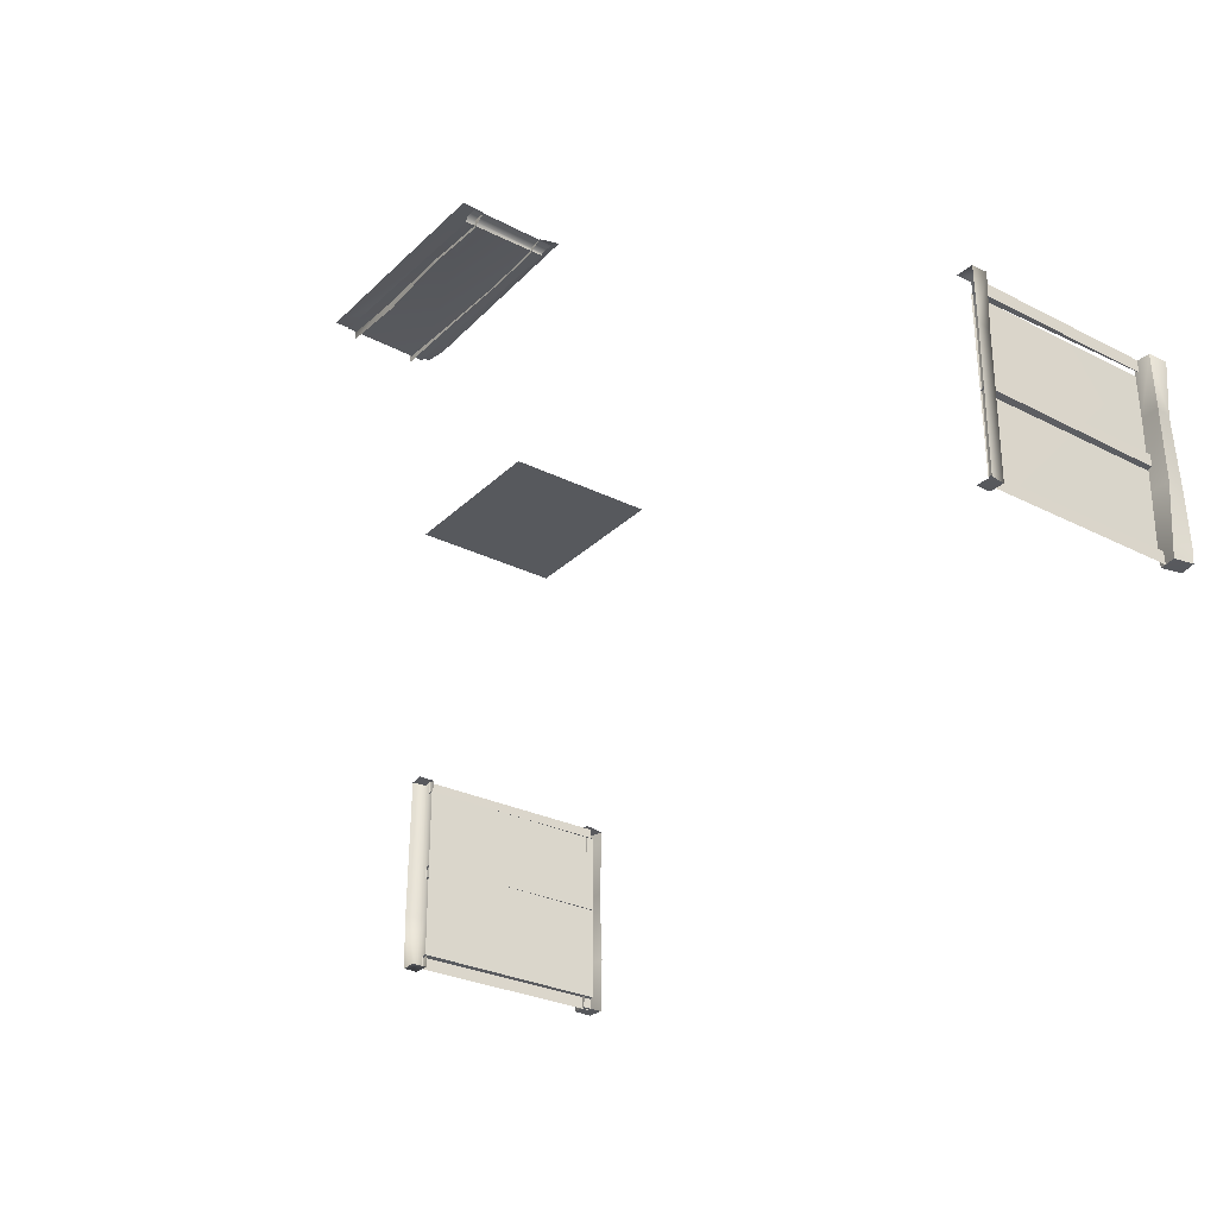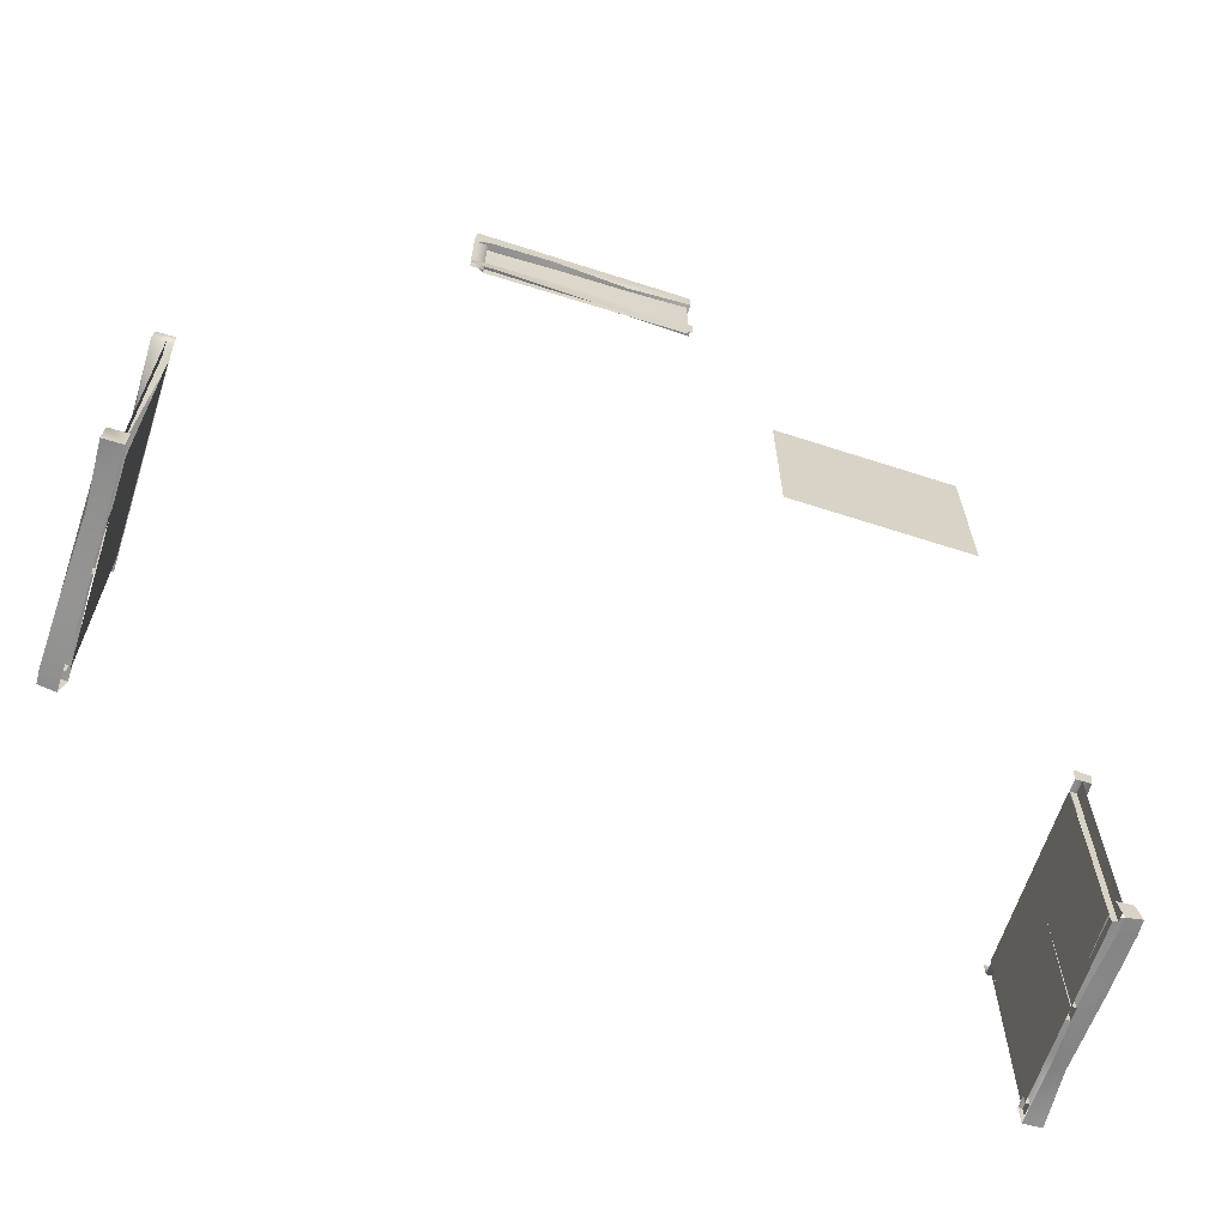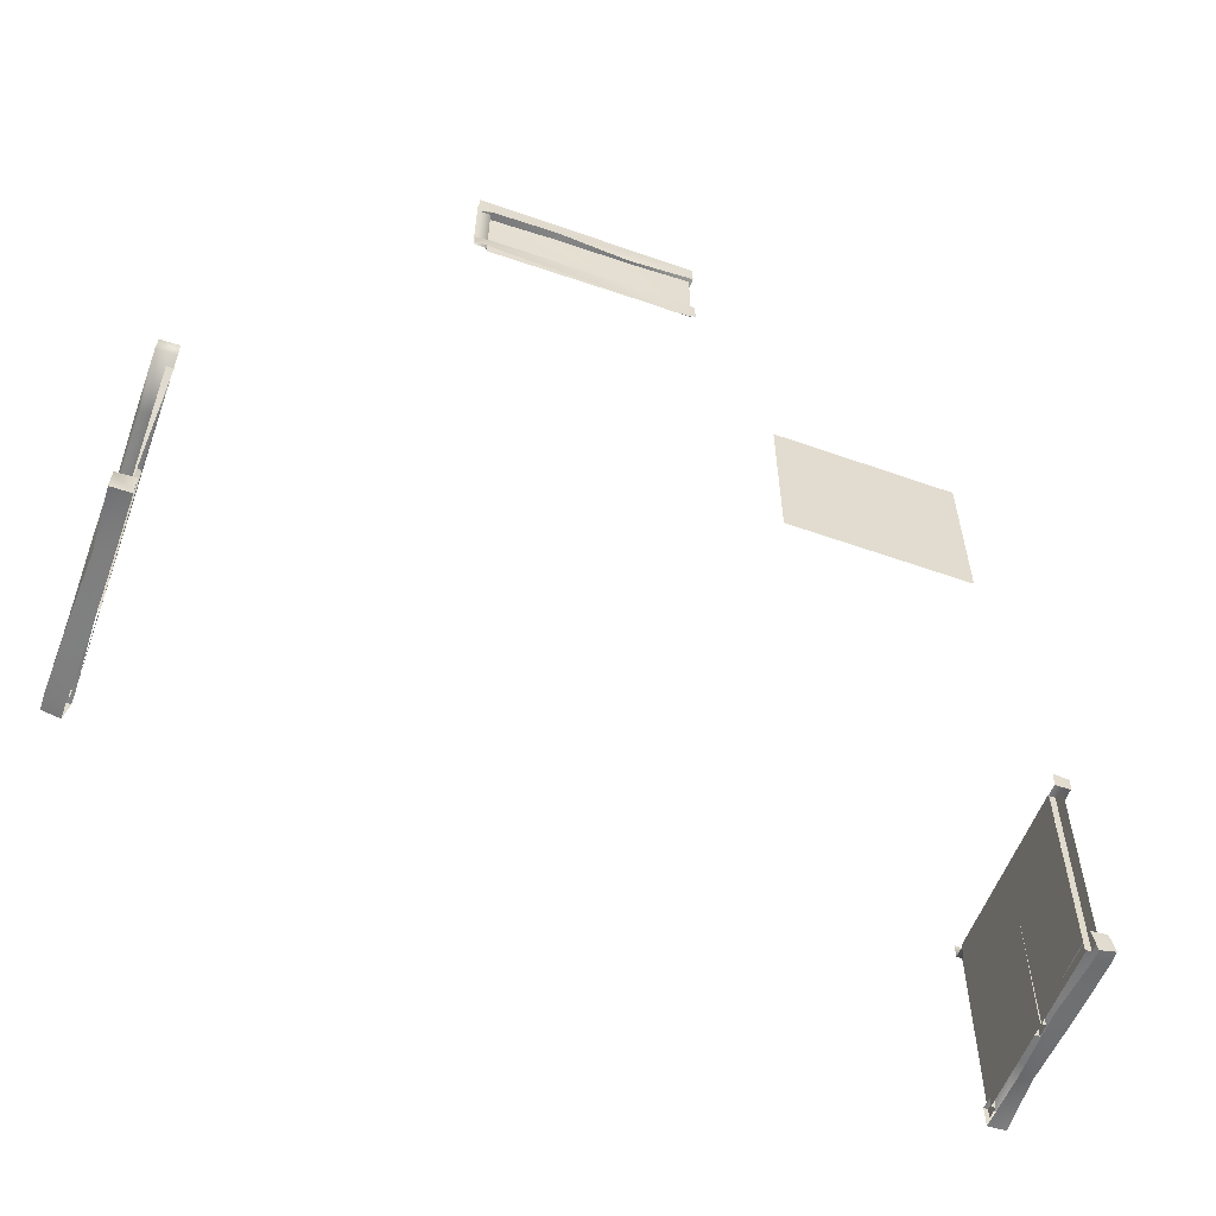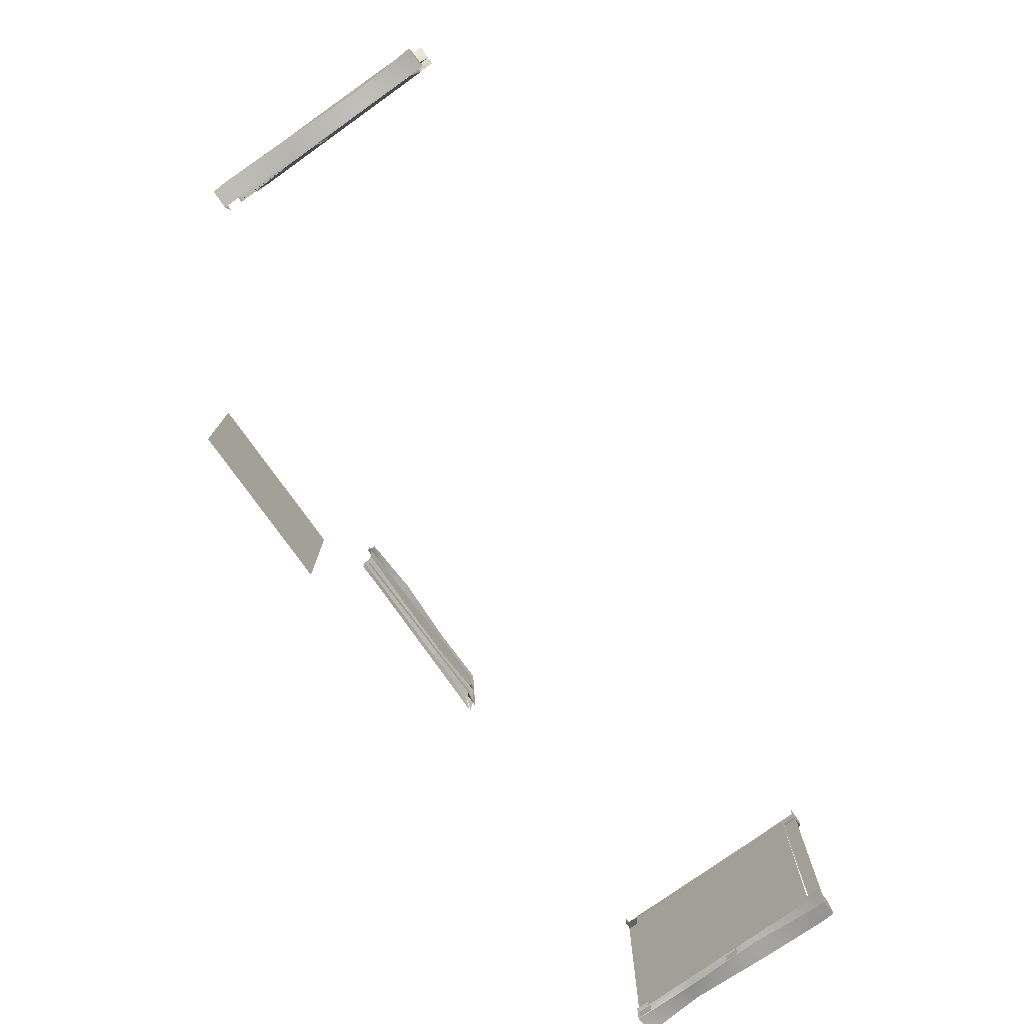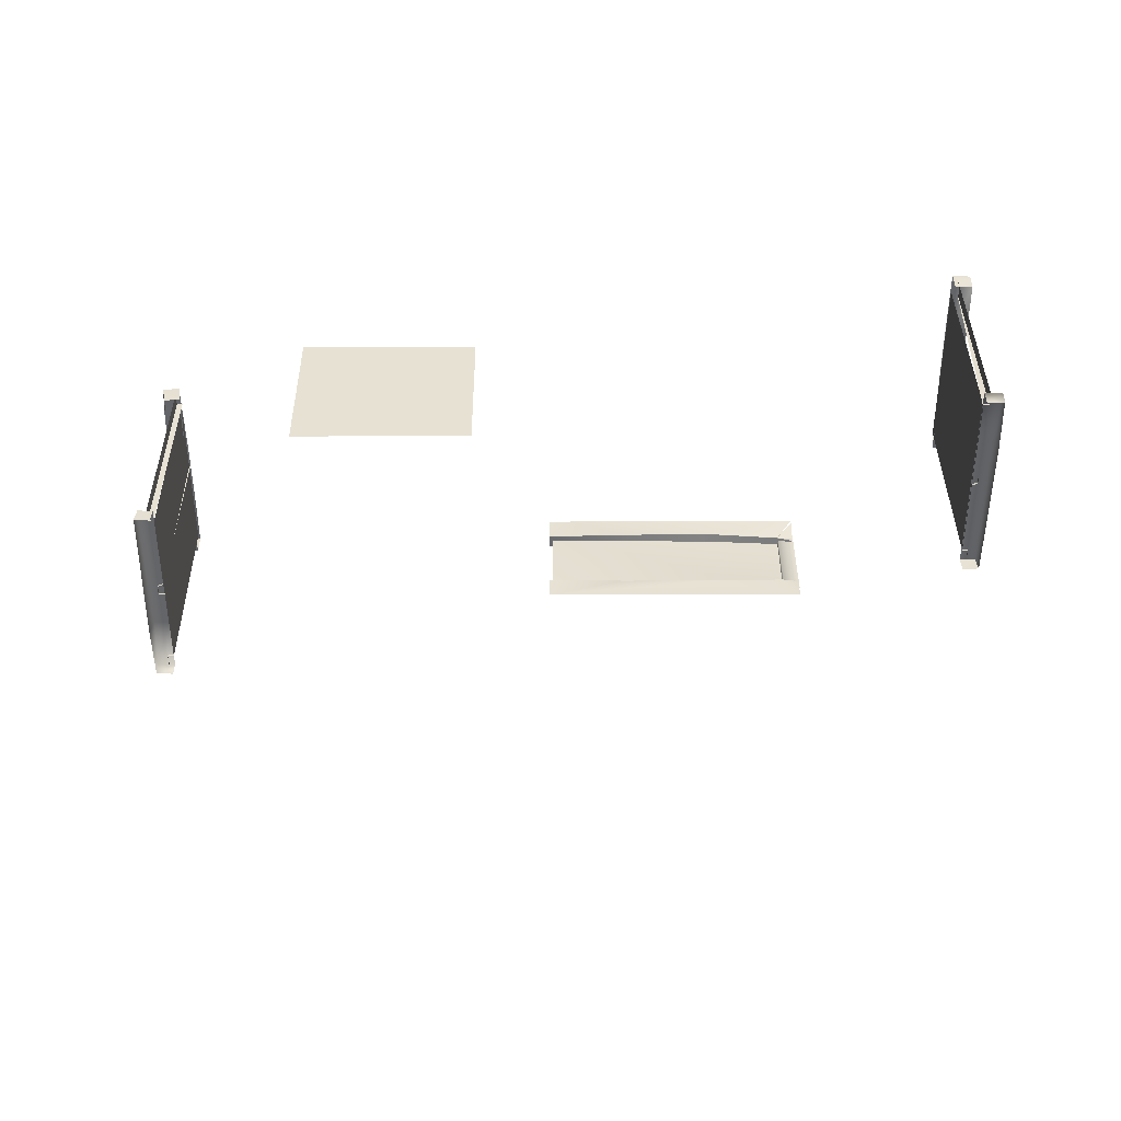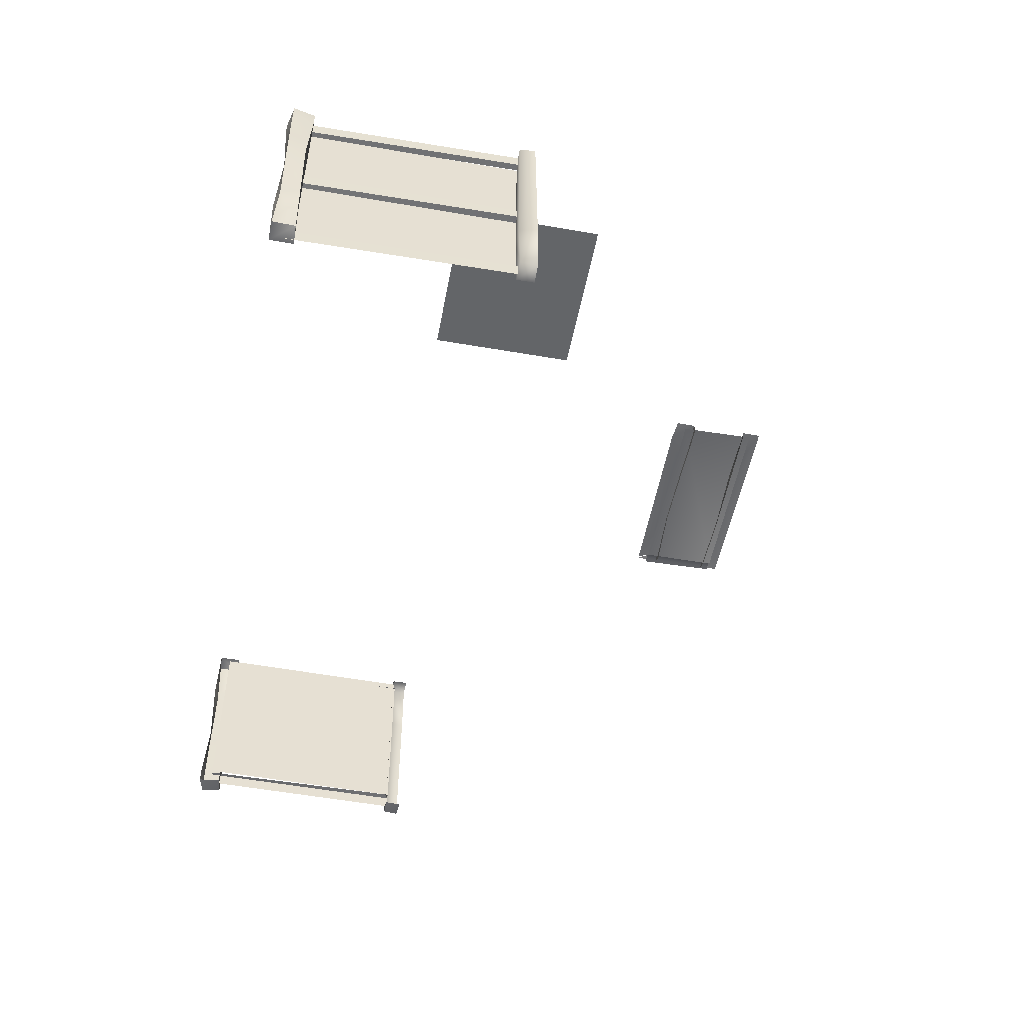
<metadata>
{"format":"obj","ext":"obj","renderer":"f3d","projection":"perspective","resolution":1024,"background":"white","views":[{"elev":-29.7,"azim":-126.1,"up":"+Z"},{"elev":-64.8,"azim":-18.1,"up":"+Y"},{"elev":-57.5,"azim":-20.2,"up":"+Y"},{"elev":-77.3,"azim":125.5,"up":"+Y"},{"elev":38.8,"azim":179.8,"up":"+Z"},{"elev":-51.4,"azim":79.3,"up":"+Z"}]}
</metadata>
<code>
o SM_Slums_Wall_02k.003_SM_Slums_Wall_02k.007
v -3.294 2.847 2.248
v -3.299 2.725 2.247
v -3.157 2.724 2.249
v -3.157 2.85 2.251
v -3.275 2.73 0.6354
v -3.289 2.844 0.6361
v -3.16 2.854 0.6334
v -3.154 2.73 0.6383
v -3.157 2.72 1.797
v -3.277 2.72 1.797
v -3.301 2.849 1.797
v -3.16 2.74 2.151
v -3.143 1.12 2.15
v -3.16 2.74 0.7369
v -3.143 1.12 0.7365
v 3.266 1.12 -0.3646
v 3.266 2.74 -0.365
v 3.266 2.74 1.049
v 3.266 1.12 1.049
v 0.1133 5.495 2.624
v 0.1133 4.895 2.608
v 1.997 2.513 2.537
v 1.997 3.671 2.537
v -1.384 5.495 2.587
v -1.385 4.895 2.587
v 0.6948 3.671 2.537
v 0.6948 2.513 2.537
v -3.295 1.201 2.248
v -3.157 1.205 2.251
v -3.157 1.197 1.797
v -3.157 1.035 2.249
v -3.3 1.039 2.246
v -3.301 1.193 1.797
v -3.157 1.202 1.218
v -3.277 1.059 1.801
v -3.159 1.024 1.801
v -3.157 1.049 1.218
v -3.299 1.053 1.218
v -3.174 1.018 0.7407
v -3.301 1.185 1.218
v -3.308 1.051 0.7407
v -3.303 1.054 0.6354
v -3.174 1.021 0.6383
v -3.284 1.21 0.7407
v -3.142 1.194 0.7407
v -3.272 1.207 0.6373
v -3.143 1.188 0.6347
v -3.188 1.12 1.389
v -3.205 2.74 1.405
v -3.16 2.74 1.386
v -3.143 1.12 1.386
v -3.188 1.12 1.487
v -3.205 2.74 1.488
v -3.188 1.12 0.7332
v -3.205 2.74 0.7336
v -3.205 2.74 0.6356
v -3.188 1.12 0.6352
v -3.154 2.74 2.151
v -3.16 2.74 0.7369
v -3.188 1.12 2.154
v -3.205 2.74 2.154
v -3.188 1.12 2.253
v -3.205 2.74 2.254
v 3.406 2.847 -0.4626
v 3.411 2.725 -0.4608
v 3.269 2.724 -0.4637
v 3.269 2.85 -0.4649
v 3.388 2.73 1.15
v 3.402 2.844 1.15
v 3.272 2.854 1.152
v 3.266 2.73 1.147
v 3.408 1.201 -0.4621
v 3.269 1.205 -0.4649
v 3.269 1.197 -0.01119
v 3.269 1.035 -0.4637
v 3.412 1.039 -0.4607
v 3.413 1.193 -0.01119
v 3.27 1.202 0.5679
v 3.389 1.059 -0.01569
v 3.271 1.024 -0.01569
v 3.269 1.049 0.5679
v 3.411 1.053 0.5679
v 3.287 1.018 1.045
v 3.414 1.185 0.5679
v 3.421 1.051 1.045
v 3.415 1.054 1.15
v 3.286 1.021 1.147
v 3.396 1.21 1.045
v 3.254 1.194 1.045
v 3.384 1.207 1.148
v 3.255 1.188 1.151
v 3.269 2.72 -0.01119
v 3.389 2.72 -0.01119
v 3.413 2.849 -0.01119
v 3.301 1.12 0.3964
v 3.317 2.74 0.381
v 3.272 2.74 0.3993
v 3.256 1.12 0.3997
v 3.301 1.12 0.2984
v 3.317 2.74 0.298
v 3.301 1.12 1.053
v 3.317 2.74 1.052
v 3.317 2.74 1.15
v 3.301 1.12 1.151
v 3.266 1.12 -0.3646
v 3.266 2.74 -0.365
v 3.266 2.74 0.2947
v 3.266 1.12 0.295
v 3.272 2.74 1.049
v 3.256 1.12 1.049
v 3.301 1.12 -0.3679
v 3.317 2.74 -0.3683
v 3.301 1.12 -0.4675
v 3.317 2.74 -0.4679
v -0.343 4.973 2.576
v 0.1336 4.976 2.647
v 0.1336 4.978 2.567
v -0.343 4.964 2.649
v -1.481 4.981 2.624
v -1.38 4.981 2.634
v -1.481 4.988 2.616
v -1.38 4.991 2.557
v -1.482 5.431 2.618
v -1.38 5.43 2.645
v -1.482 5.431 2.631
v -1.38 5.43 2.564
v -1.487 4.895 2.608
v -1.487 5.495 2.624
v -0.9033 4.967 2.578
v -0.9033 4.954 2.649
v -0.343 5.424 2.632
v -0.9033 5.439 2.574
v -0.343 5.424 2.549
v -0.9033 5.445 2.649
v -1.384 5.495 2.587
v -1.385 4.895 2.587
v -1.387 5.495 2.624
v -1.388 4.895 2.608
v -1.487 4.833 2.652
v -1.482 4.828 2.659
v -0.02383 4.806 2.641
v 0.1336 4.823 2.65
v 0.1336 5.584 2.647
v 0.1336 5.437 2.65
v -1.481 5.581 2.642
v 0.1304 5.425 2.577
v -3.163 1.12 0.7332
f 1 2 3
f 3 4 1
f 5 6 7
f 7 8 5
f 5 8 9
f 9 10 5
f 6 5 10
f 10 11 6
f 10 9 2
f 10 2 11
f 2 9 3
f 11 2 1
f 13 12 14
f 16 17 18
f 18 19 16
f 20 24 21
f 24 25 21
f 26 22 23
f 22 26 27
f 14 15 13
f 28 29 30
f 29 28 31
f 28 32 31
f 30 33 28
f 33 30 34
f 28 33 35
f 35 32 28
f 31 32 35
f 35 36 31
f 37 36 35
f 35 38 37
f 38 35 33
f 39 37 38
f 33 40 38
f 34 40 33
f 38 41 39
f 41 38 40
f 42 43 39
f 39 41 42
f 44 40 34
f 40 44 41
f 42 41 44
f 34 45 44
f 44 46 42
f 46 44 45
f 45 47 46
f 42 46 47
f 47 43 42
f 48 49 50
f 50 51 48
f 49 48 52
f 52 53 49
f 54 55 56
f 56 57 54
f 60 61 58
f 62 63 61
f 61 60 62
f 59 55 54
f 64 65 66
f 66 67 64
f 68 69 70
f 70 71 68
f 72 73 74
f 73 72 75
f 72 76 75
f 74 77 72
f 77 74 78
f 72 77 79
f 79 76 72
f 75 76 79
f 79 80 75
f 81 80 79
f 79 82 81
f 82 79 77
f 83 81 82
f 77 84 82
f 78 84 77
f 82 85 83
f 85 82 84
f 86 87 83
f 83 85 86
f 88 84 78
f 84 88 85
f 86 85 88
f 78 89 88
f 88 90 86
f 86 90 91
f 91 87 86
f 68 71 92
f 92 93 68
f 69 68 93
f 93 94 69
f 93 92 65
f 93 65 94
f 65 92 66
f 94 65 64
f 95 96 97
f 97 98 95
f 96 95 99
f 99 100 96
f 101 102 103
f 103 104 101
f 107 100 99
f 99 108 107
f 111 112 106
f 106 105 111
f 113 114 112
f 112 111 113
f 109 102 101
f 101 110 109
f 115 116 117
f 116 115 118
f 122 121 120
f 126 124 123
f 129 118 115
f 118 129 130
f 120 129 122
f 129 120 130
f 131 132 133
f 132 131 134
f 124 132 134
f 132 124 126
f 136 135 137
f 137 138 136
f 128 138 137
f 138 128 127
f 139 120 119
f 120 140 130
f 141 130 140
f 130 141 118
f 141 116 118
f 116 141 142
f 143 131 144
f 143 134 131
f 143 145 134
f 145 124 134
f 124 145 125
f 131 146 144
f 146 131 133
f 59 54 147

</code>
